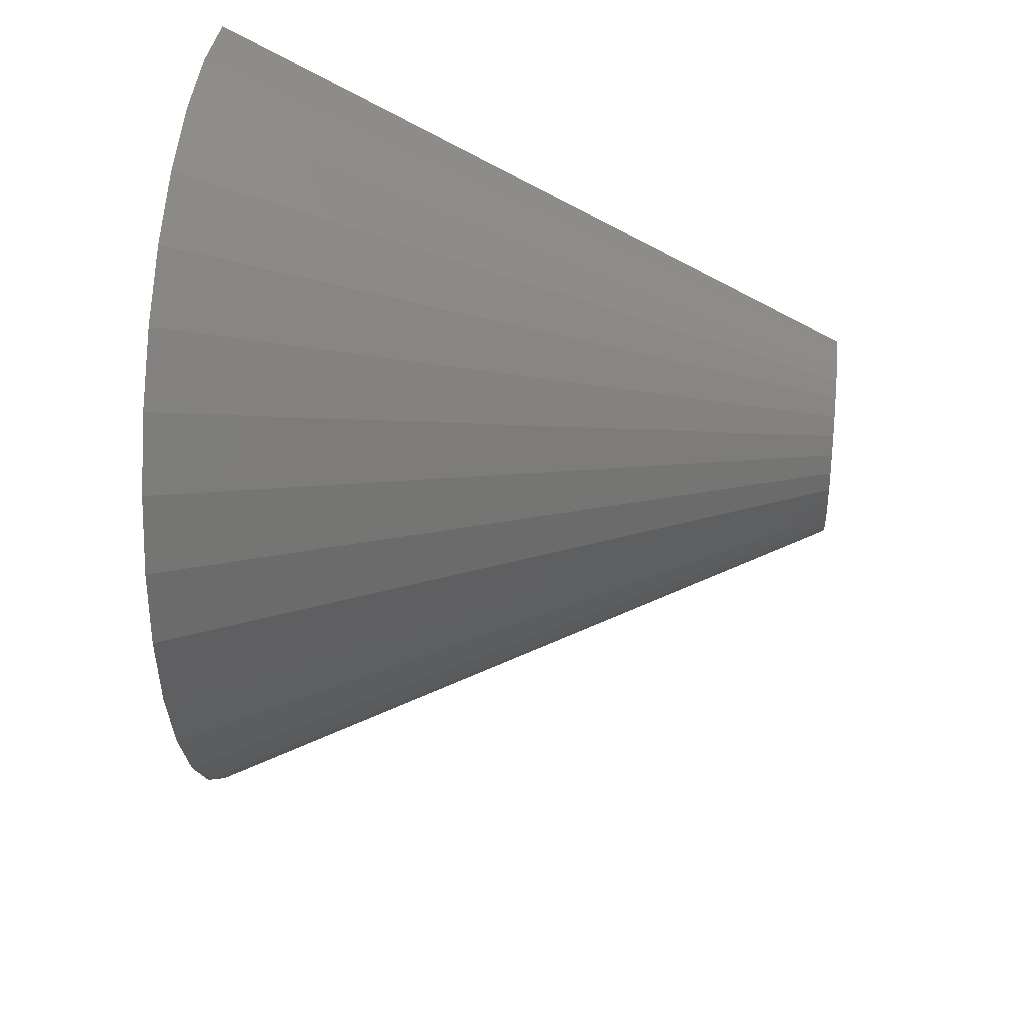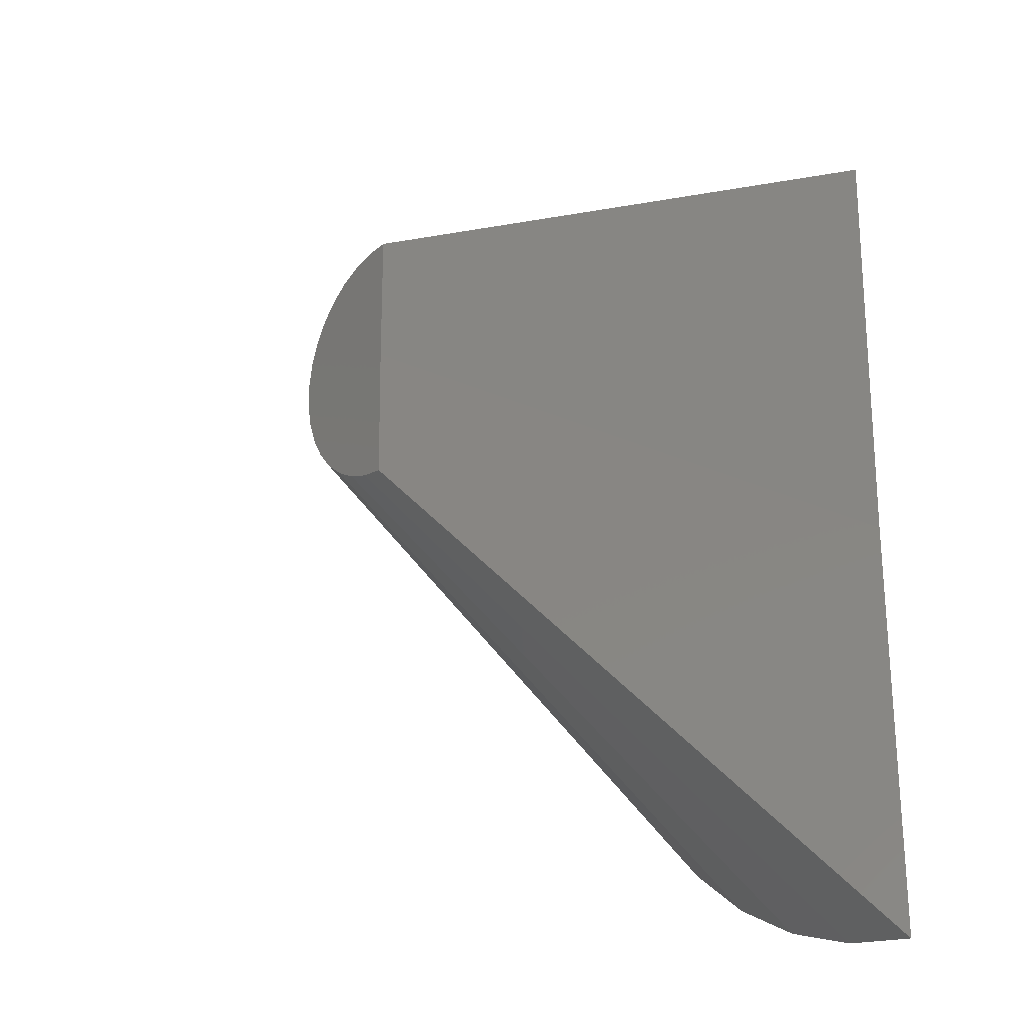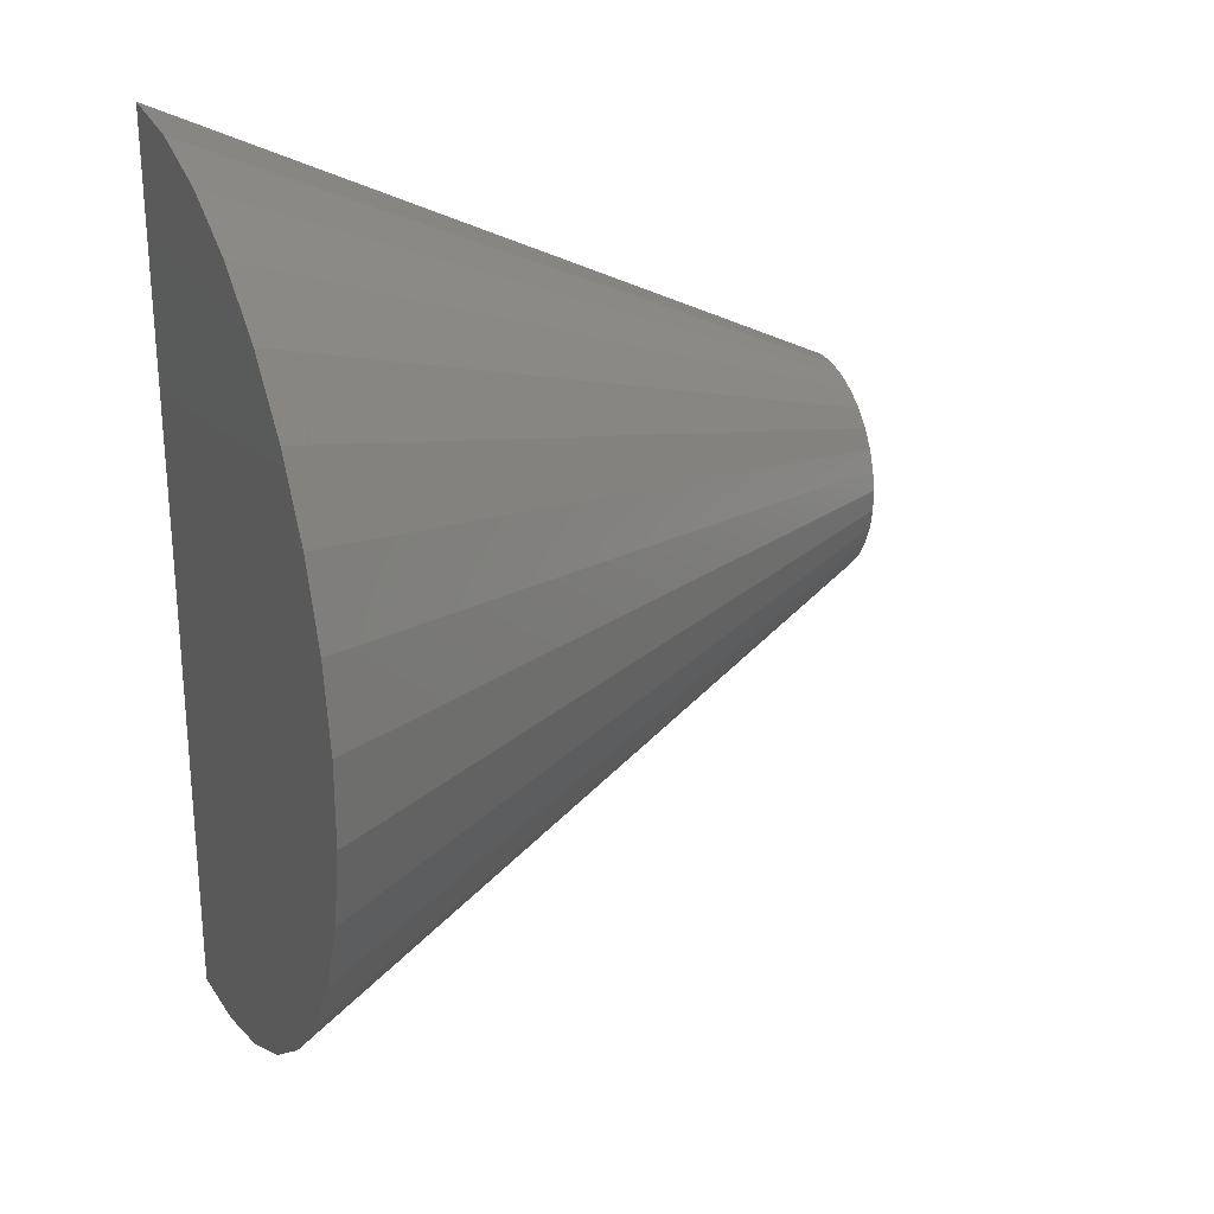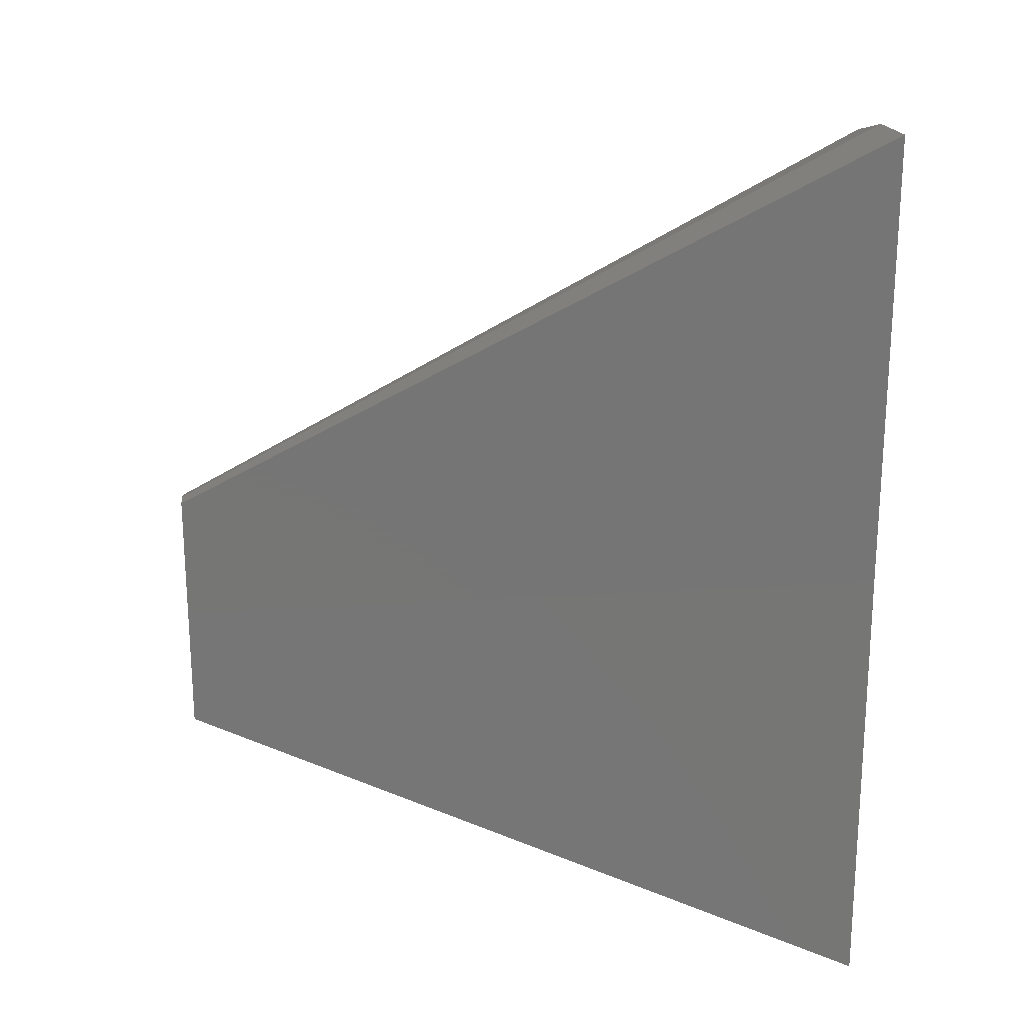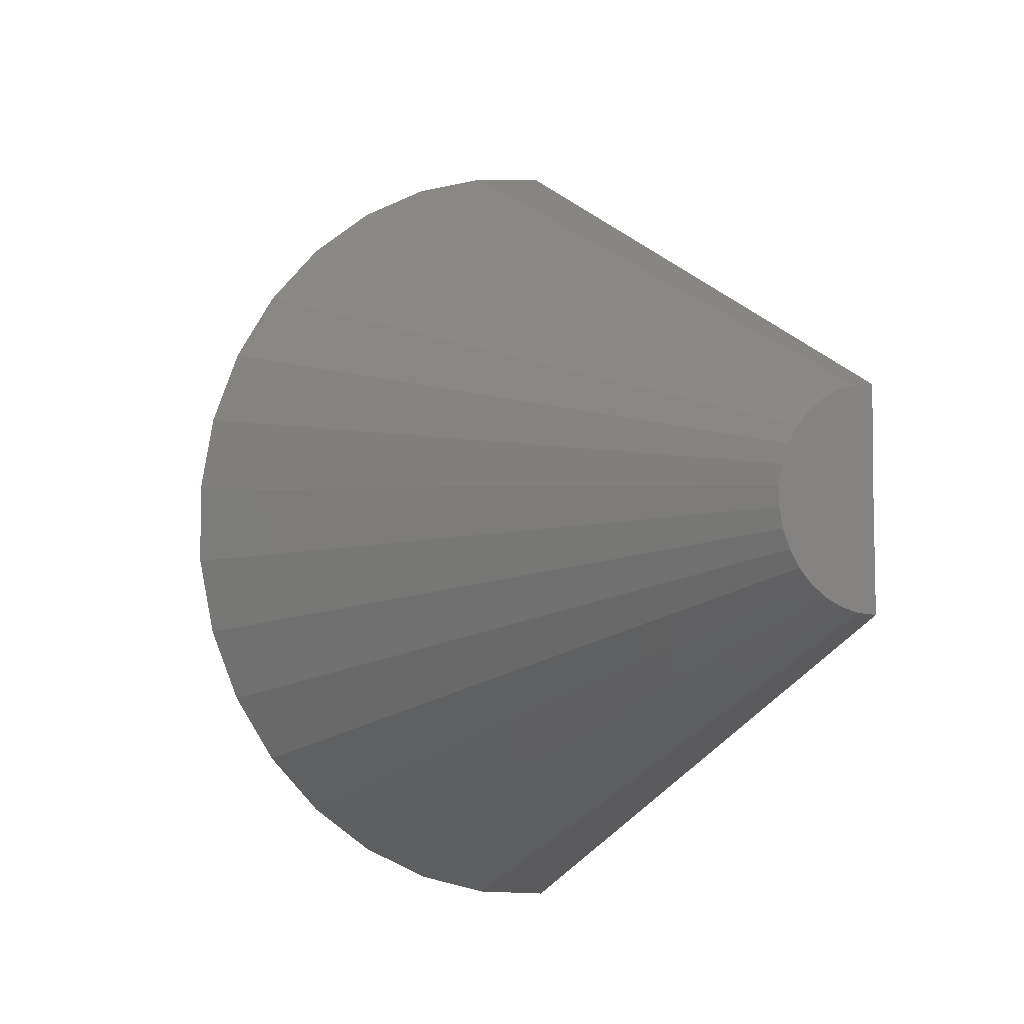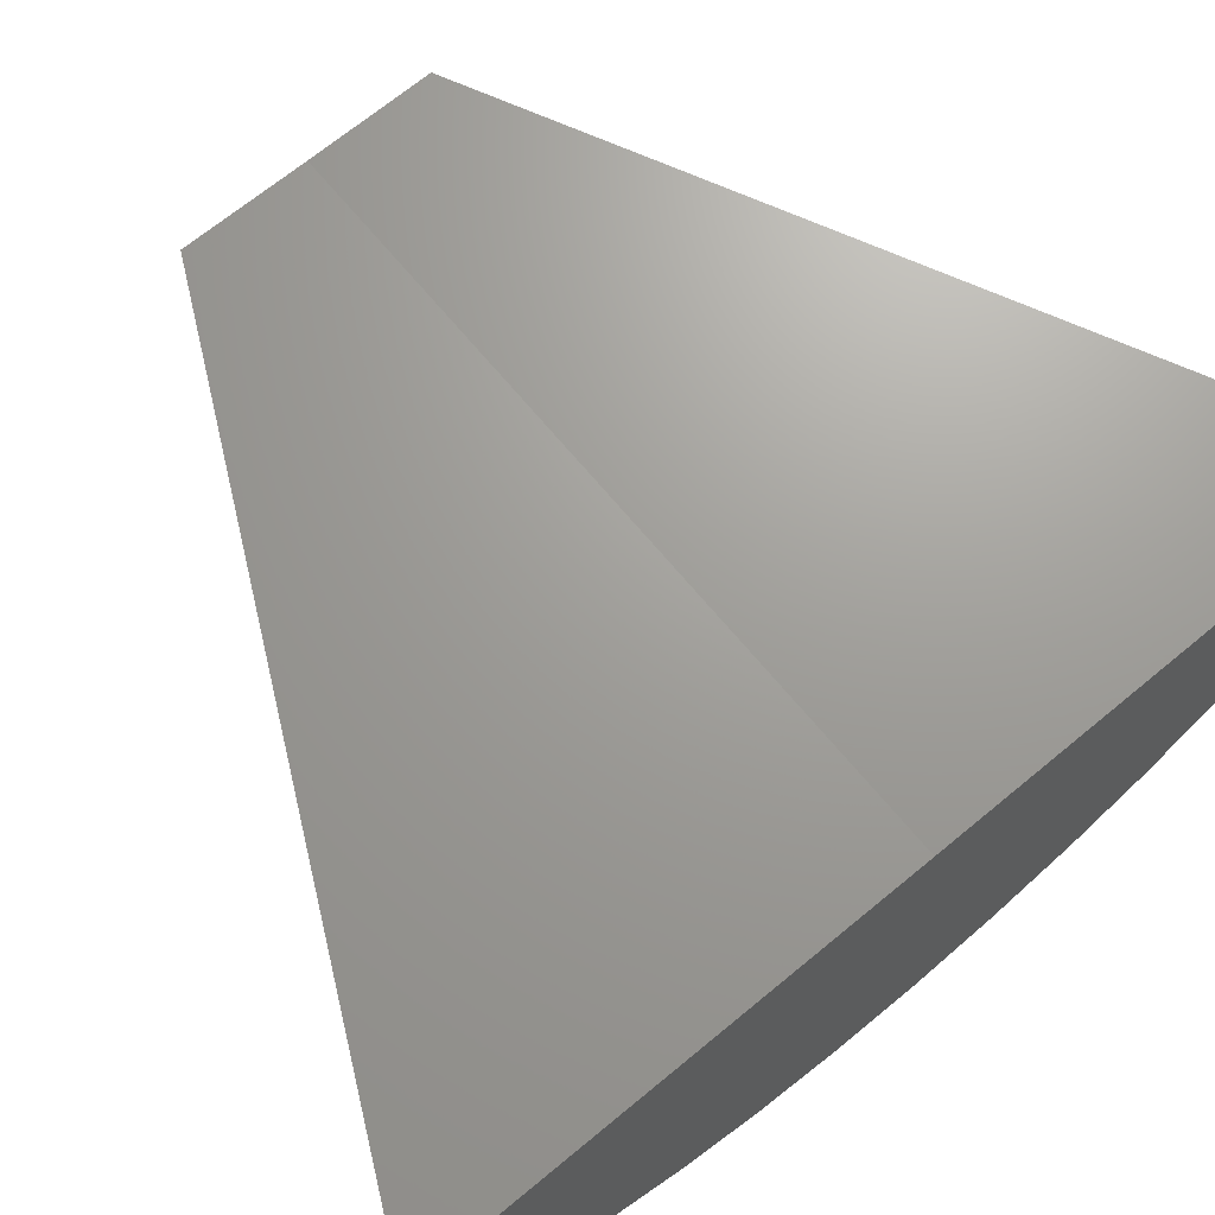
<metadata>
{"format":"stl","ext":"stl","renderer":"f3d","projection":"perspective","resolution":1024,"background":"white","views":[{"elev":31.3,"azim":7.0,"up":"+Z"},{"elev":-21.7,"azim":140.3,"up":"+Z"},{"elev":26.3,"azim":-24.6,"up":"+Z"},{"elev":22.3,"azim":173.7,"up":"+Z"},{"elev":-3.8,"azim":61.3,"up":"+Z"},{"elev":69.1,"azim":-129.7,"up":"+Y"}]}
</metadata>
<code>
# stl→obj: 38 verts, 72 faces
v 0 0 0
v 0.75 0 -4.592e-17
v -3.045e-17 0.006127 -0.4973
v 0.75 0.001556 -0.1263
v 3.046e-17 0 0.4974
v 0.75 0 0.1263
v 0 -0.08572 -0.4899
v 0 -0.1746 -0.4657
v 0 -0.2575 -0.4255
v 0 -0.3316 -0.3707
v 0 -0.3943 -0.3032
v 0 -0.4434 -0.2252
v 0 -0.4774 -0.1396
v 0 -0.4949 -0.04912
v 0 -0.4955 0.04302
v 0 -0.4791 0.1337
v 0 -0.4462 0.2198
v 0 -0.398 0.2983
v 0 -0.3361 0.3666
v 0 -0.2627 0.4223
v 0 -0.1803 0.4635
v 0 -0.09175 0.4888
v 0.75 -0.1257 -0.01248
v 0.75 -0.1258 0.01093
v 0.75 -0.1217 0.03395
v 0.75 -0.1133 0.05581
v 0.75 -0.1011 0.07576
v 0.75 -0.08537 0.0931
v 0.75 -0.06673 0.1073
v 0.75 -0.0458 0.1177
v 0.75 -0.0233 0.1241
v 0.75 -0.1212 -0.03545
v 0.75 -0.1126 -0.0572
v 0.75 -0.1001 -0.077
v 0.75 -0.08422 -0.09415
v 0.75 -0.0654 -0.1081
v 0.75 -0.04435 -0.1183
v 0.75 -0.02177 -0.1244
f 1 2 3
f 3 2 4
f 1 5 2
f 2 5 6
f 1 3 7
f 1 7 8
f 1 8 9
f 1 9 10
f 1 10 11
f 1 11 12
f 1 12 13
f 1 13 14
f 1 14 15
f 1 15 16
f 1 16 17
f 1 17 18
f 1 18 19
f 1 19 20
f 1 20 21
f 1 21 22
f 1 22 5
f 14 23 15
f 15 23 24
f 15 24 16
f 16 24 25
f 16 25 17
f 17 25 26
f 17 26 18
f 18 26 27
f 18 27 19
f 19 27 28
f 19 28 20
f 20 28 29
f 20 29 21
f 21 29 30
f 21 30 22
f 22 30 31
f 22 31 5
f 5 31 6
f 23 14 32
f 32 14 13
f 32 13 33
f 33 13 12
f 33 12 34
f 34 12 11
f 34 11 35
f 35 11 10
f 35 10 36
f 36 10 9
f 36 9 37
f 37 9 8
f 37 8 38
f 38 8 7
f 38 7 4
f 4 7 3
f 2 6 31
f 2 31 30
f 2 30 29
f 2 29 28
f 2 28 27
f 2 27 26
f 2 26 25
f 2 25 24
f 2 24 23
f 2 23 32
f 2 32 33
f 2 33 34
f 2 34 35
f 2 35 36
f 2 36 37
f 2 37 38
f 2 38 4

</code>
